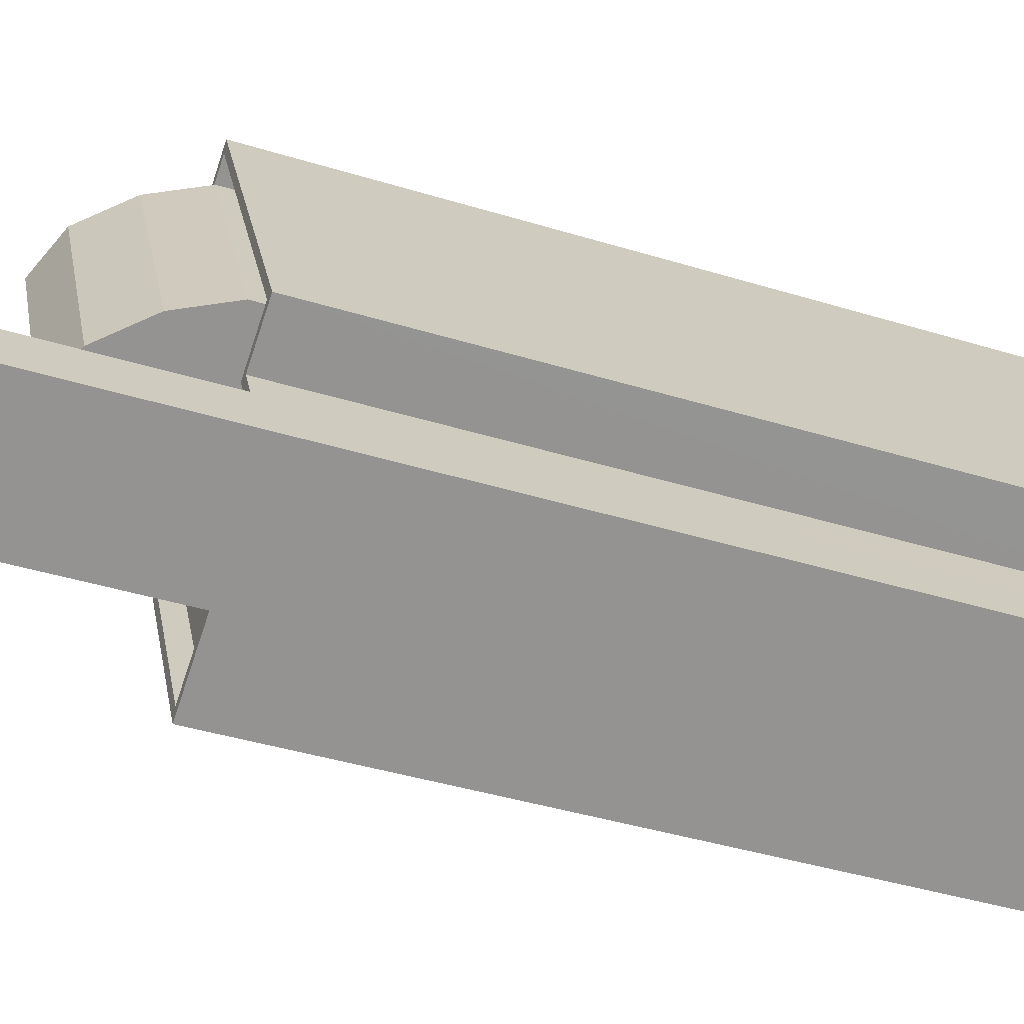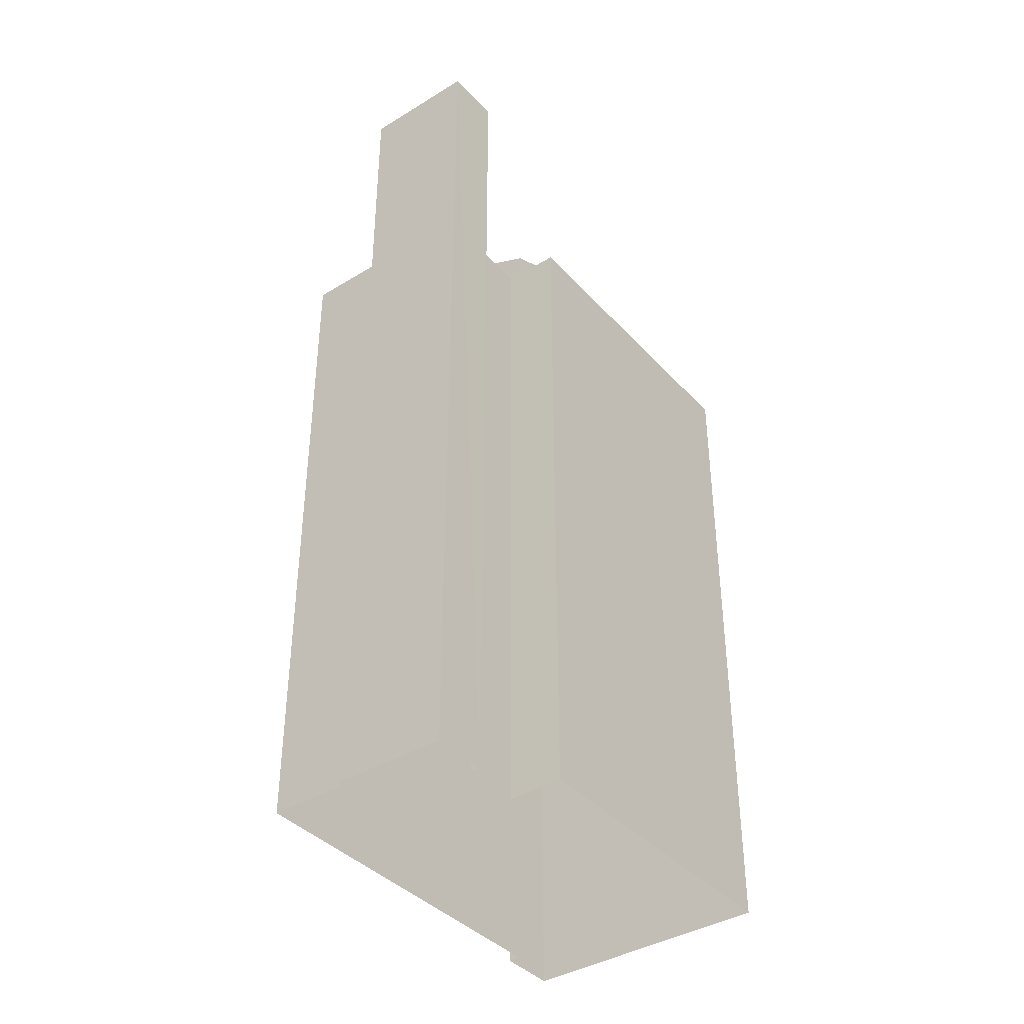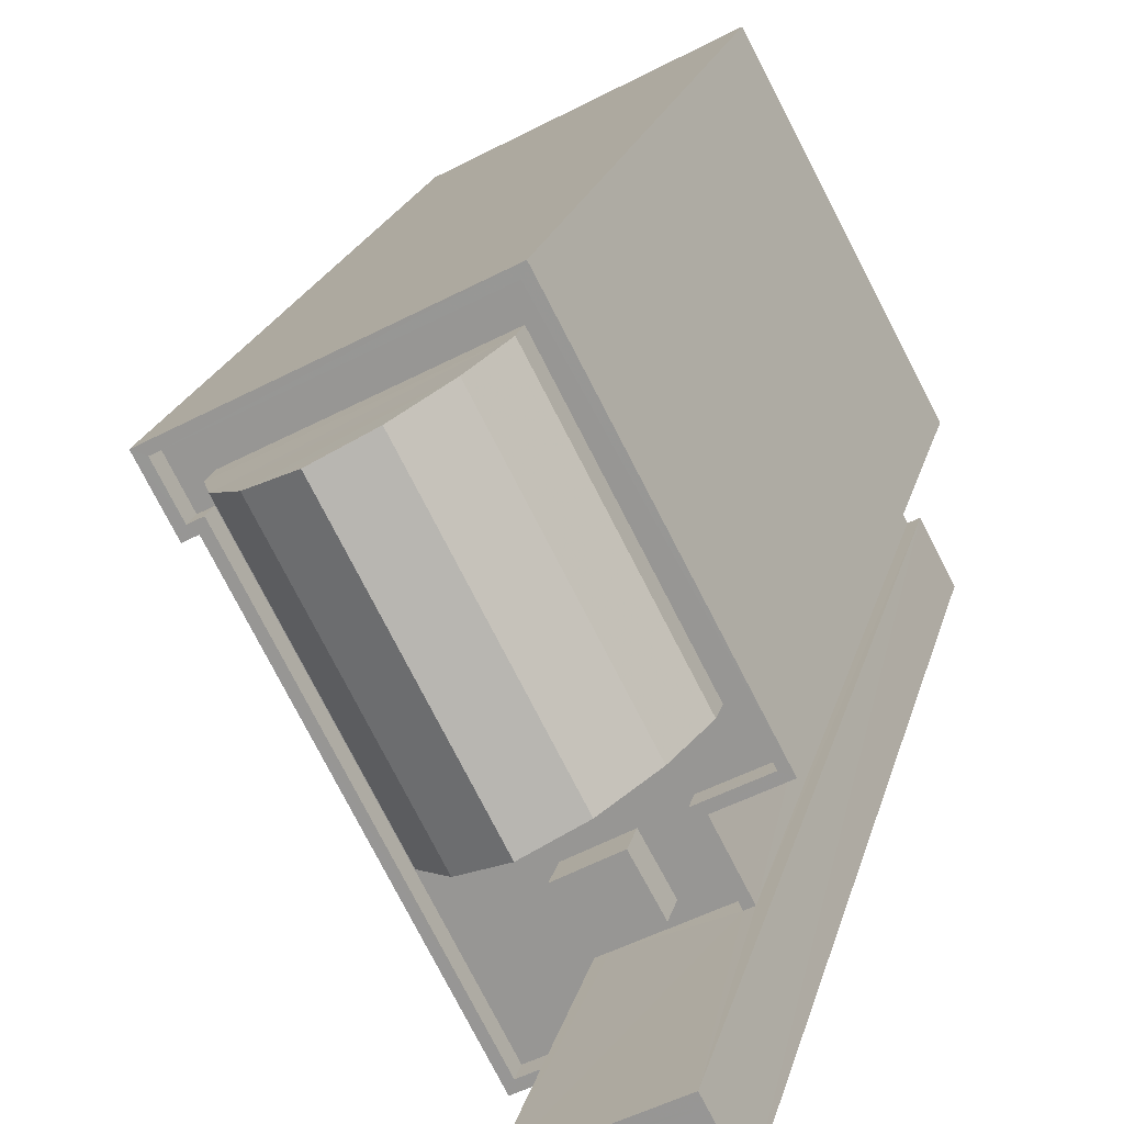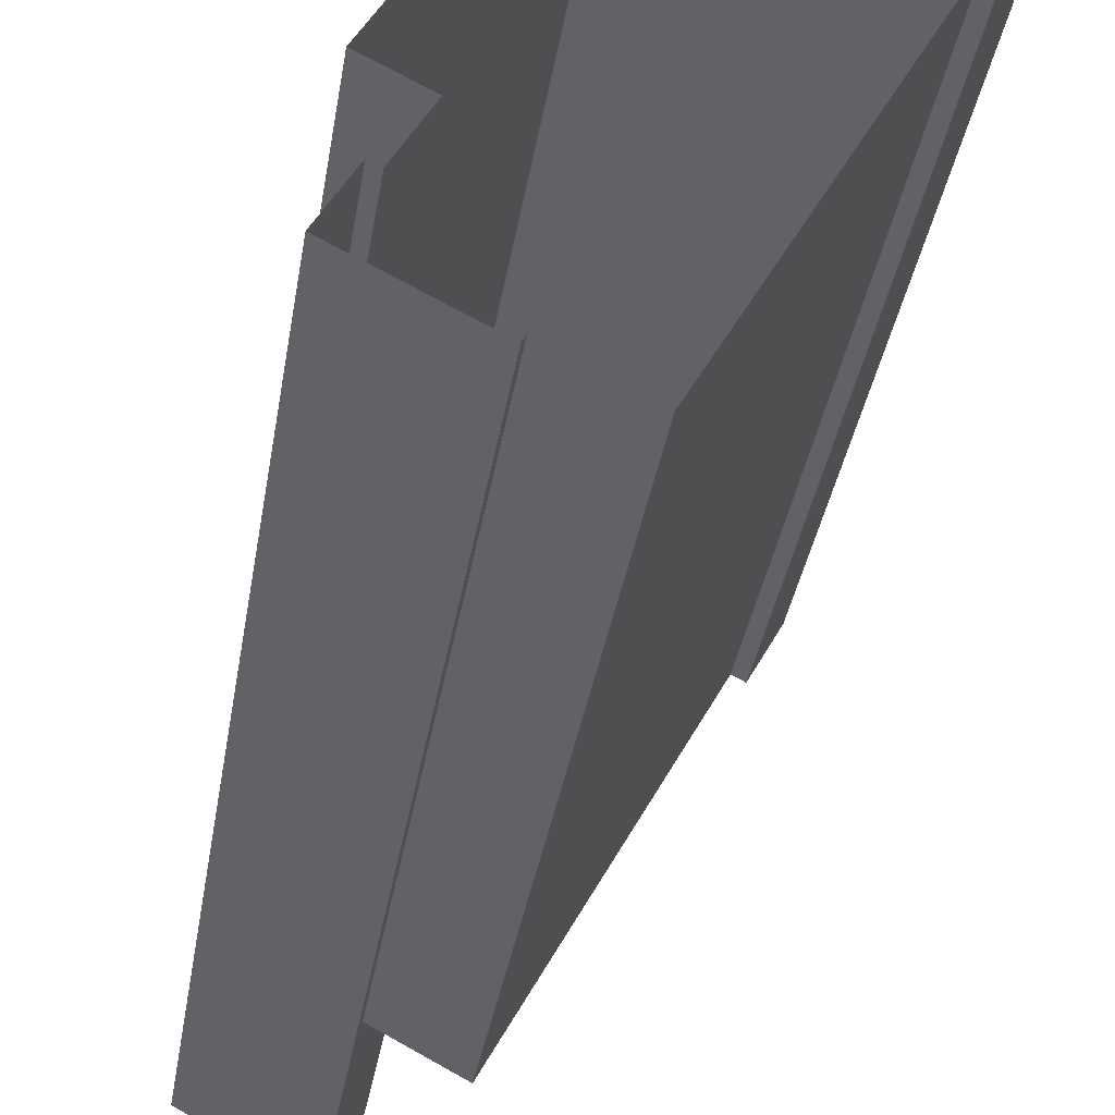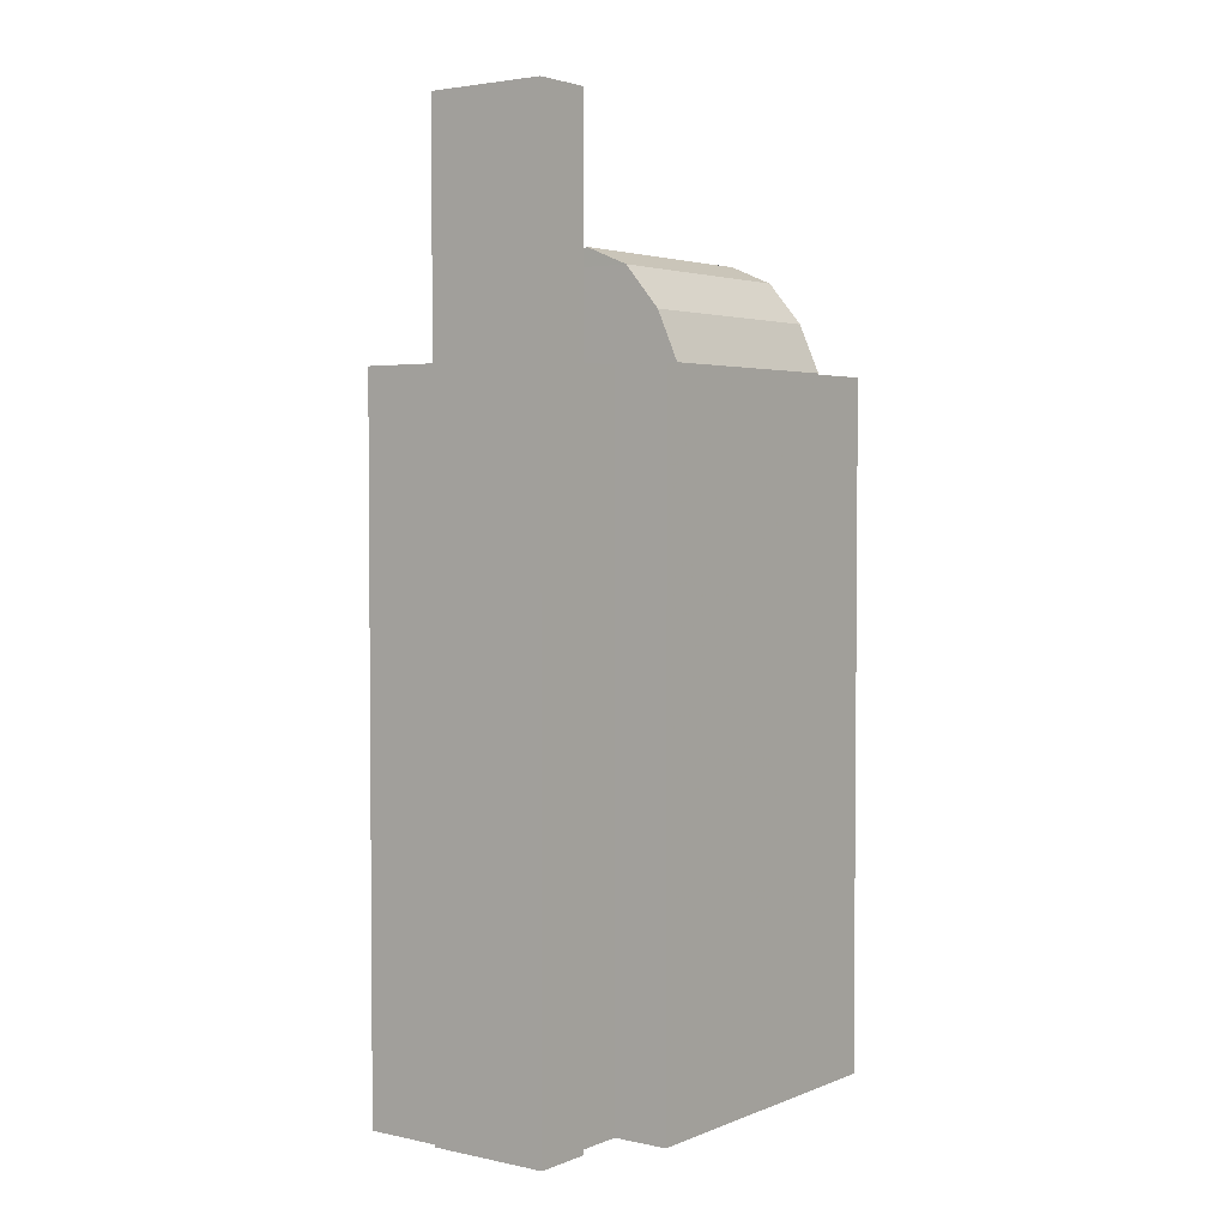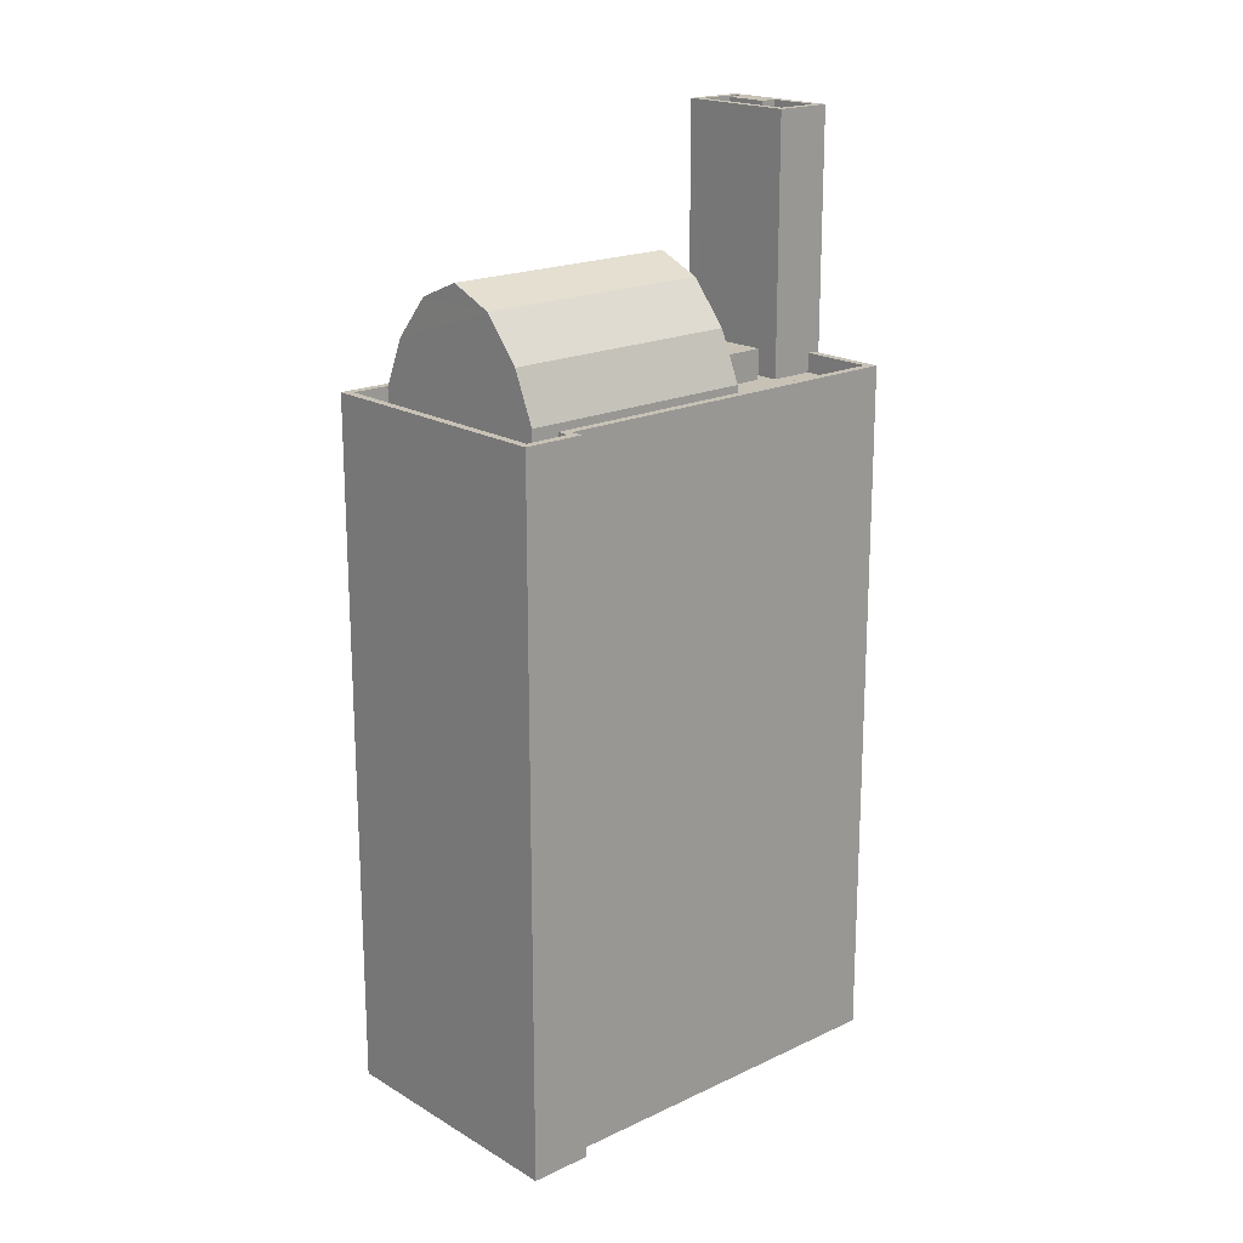
<metadata>
{"format":"obj","ext":"obj","renderer":"f3d","projection":"perspective","resolution":1024,"background":"white","views":[{"elev":-40.1,"azim":69.1,"up":"+Y"},{"elev":-39.3,"azim":65.3,"up":"+Z"},{"elev":19.2,"azim":12.4,"up":"+Y"},{"elev":-36.2,"azim":170.9,"up":"+Y"},{"elev":3.0,"azim":64.5,"up":"+Z"},{"elev":19.1,"azim":-103.8,"up":"+Z"}]}
</metadata>
<code>
v -9302 -3.748e+04 31.52
v -9306 -3.747e+04 31.53
v -9300 -3.748e+04 31.52
v -9313 -3.748e+04 31.53
v -9314 -3.747e+04 31.53
v -9300 -3.748e+04 31.52
v -9304 -3.749e+04 31.52
v -9304 -3.749e+04 31.52
v -9301 -3.748e+04 31.52
v -9301 -3.748e+04 31.52
v -9313 -3.748e+04 31.53
v -9306 -3.749e+04 31.52
v -9303 -3.748e+04 65.44
v -9301 -3.748e+04 65.44
v -9302 -3.748e+04 65.44
v -9303 -3.748e+04 65.44
v -9304 -3.749e+04 64.64
v -9303 -3.748e+04 64.64
v -9304 -3.748e+04 64.64
v -9303 -3.748e+04 64.64
v -9301 -3.748e+04 64.64
v -9301 -3.748e+04 64.64
v -9302 -3.748e+04 64.64
v -9300 -3.748e+04 64.64
v -9304 -3.748e+04 64.64
v -9301 -3.748e+04 64.64
v -9300 -3.748e+04 65.34
v -9301 -3.748e+04 65.34
v -9301 -3.748e+04 65.34
v -9300 -3.748e+04 65.34
v -9305 -3.748e+04 65.34
v -9304 -3.749e+04 65.34
v -9304 -3.748e+04 65.34
v -9304 -3.749e+04 65.34
v -9304 -3.748e+04 56.09
v -9305 -3.748e+04 56.09
v -9305 -3.748e+04 56.09
v -9304 -3.749e+04 56.09
v -9306 -3.749e+04 56.1
v -9305 -3.748e+04 56.1
v -9306 -3.748e+04 56.1
v -9309 -3.748e+04 56.1
v -9313 -3.747e+04 56.1
v -9313 -3.748e+04 56.1
v -9313 -3.748e+04 56.1
v -9313 -3.747e+04 56.1
v -9301 -3.748e+04 56.09
v -9303 -3.748e+04 56.09
v -9302 -3.748e+04 56.09
v -9303 -3.748e+04 56.09
v -9301 -3.748e+04 56.09
v -9306 -3.747e+04 56.1
v -9304 -3.748e+04 56.09
v -9306 -3.747e+04 56.1
v -9314 -3.747e+04 56.1
v -9306 -3.747e+04 56.1
v -9301 -3.748e+04 56.79
v -9302 -3.748e+04 56.79
v -9301 -3.748e+04 56.79
v -9306 -3.749e+04 56.8
v -9304 -3.749e+04 56.79
v -9306 -3.749e+04 56.8
v -9304 -3.749e+04 56.79
v -9300 -3.748e+04 56.79
v -9301 -3.748e+04 56.79
v -9306 -3.747e+04 56.8
v -9306 -3.747e+04 56.8
v -9303 -3.748e+04 56.79
v -9313 -3.748e+04 56.8
v -9313 -3.748e+04 56.8
v -9313 -3.748e+04 56.8
v -9314 -3.747e+04 56.8
v -9314 -3.747e+04 56.8
v -9313 -3.748e+04 56.8
v -9305 -3.748e+04 57.19
v -9303 -3.748e+04 57.19
v -9304 -3.748e+04 57.19
v -9305 -3.748e+04 57.2
v -9307 -3.747e+04 58.7
v -9302 -3.748e+04 56.92
v -9306 -3.747e+04 56.93
v -9303 -3.748e+04 58.7
v -9308 -3.747e+04 60.22
v -9304 -3.748e+04 60.22
v -9312 -3.747e+04 58.71
v -9311 -3.747e+04 60.23
v -9309 -3.747e+04 60.9
v -9313 -3.747e+04 56.93
v -9308 -3.748e+04 58.7
v -9309 -3.748e+04 56.93
v -9307 -3.748e+04 60.22
v -9305 -3.748e+04 60.9
f 1 2 3
f 4 5 2
f 6 7 8
f 9 6 10
f 11 5 4
f 8 12 1
f 10 8 1
f 12 4 1
f 2 1 4
f 6 8 10
f 13 14 15
f 13 16 14
f 17 18 19
f 19 18 20
f 21 22 23
f 24 18 17
f 21 24 22
f 24 21 18
f 20 25 19
f 26 25 20
f 22 26 23
f 26 20 23
f 27 28 29
f 27 29 30
f 31 32 33
f 31 29 28
f 33 32 34
f 29 31 33
f 30 34 32
f 27 30 32
f 35 36 37
f 38 37 39
f 40 41 42
f 43 44 45
f 45 39 42
f 37 36 40
f 43 45 46
f 45 42 46
f 39 37 42
f 37 40 42
f 47 48 35
f 35 48 36
f 49 50 51
f 48 47 50
f 52 49 51
f 40 53 41
f 54 49 52
f 53 48 50
f 41 50 49
f 53 50 41
f 55 46 56
f 52 56 54
f 55 43 46
f 56 46 54
f 57 58 59
f 60 61 62
f 62 61 63
f 58 64 65
f 66 64 67
f 68 59 58
f 60 62 69
f 70 71 69
f 72 71 70
f 72 73 67
f 62 74 69
f 68 58 65
f 66 65 64
f 73 66 67
f 70 69 74
f 72 70 73
f 75 76 77
f 78 75 77
f 79 80 81
f 82 80 79
f 83 82 79
f 84 82 83
f 79 85 86
f 83 79 86
f 87 83 86
f 81 88 85
f 79 81 85
f 82 89 90
f 80 82 90
f 84 91 89
f 82 84 89
f 92 91 84
f 89 85 90
f 85 88 90
f 86 85 89
f 91 86 89
f 92 84 83
f 87 92 83
f 87 86 91
f 92 87 91
f 23 15 14
f 21 23 14
f 18 21 14
f 16 18 14
f 20 18 16
f 13 20 16
f 15 20 13
f 15 23 20
f 25 33 19
f 19 34 17
f 19 33 34
f 29 25 26
f 29 33 25
f 24 30 22
f 22 29 26
f 22 30 29
f 17 30 24
f 17 34 30
f 57 9 10
f 9 57 28
f 35 37 31
f 31 28 59
f 47 35 59
f 59 28 57
f 35 31 59
f 9 27 6
f 9 28 27
f 27 7 6
f 27 32 7
f 8 7 61
f 7 32 61
f 38 63 37
f 37 63 31
f 63 32 31
f 61 32 63
f 57 1 58
f 57 10 1
f 61 60 12
f 8 61 12
f 60 4 12
f 60 69 4
f 69 11 4
f 69 71 11
f 71 5 11
f 71 72 5
f 67 2 5
f 72 67 5
f 2 64 3
f 2 67 64
f 64 58 1
f 3 64 1
f 50 65 51
f 50 68 65
f 59 68 50
f 47 59 50
f 63 39 62
f 63 38 39
f 62 39 45
f 74 62 45
f 74 45 44
f 70 74 44
f 55 73 43
f 43 70 44
f 43 73 70
f 66 55 56
f 66 73 55
f 56 52 66
f 52 51 65
f 66 52 65
f 40 77 53
f 40 78 77
f 76 48 53
f 77 76 53
f 76 75 36
f 48 76 36
f 40 75 78
f 40 36 75
f 49 80 41
f 80 90 41
f 90 42 41
f 46 90 88
f 46 42 90
f 81 46 88
f 81 54 46
f 80 49 54
f 81 80 54

</code>
